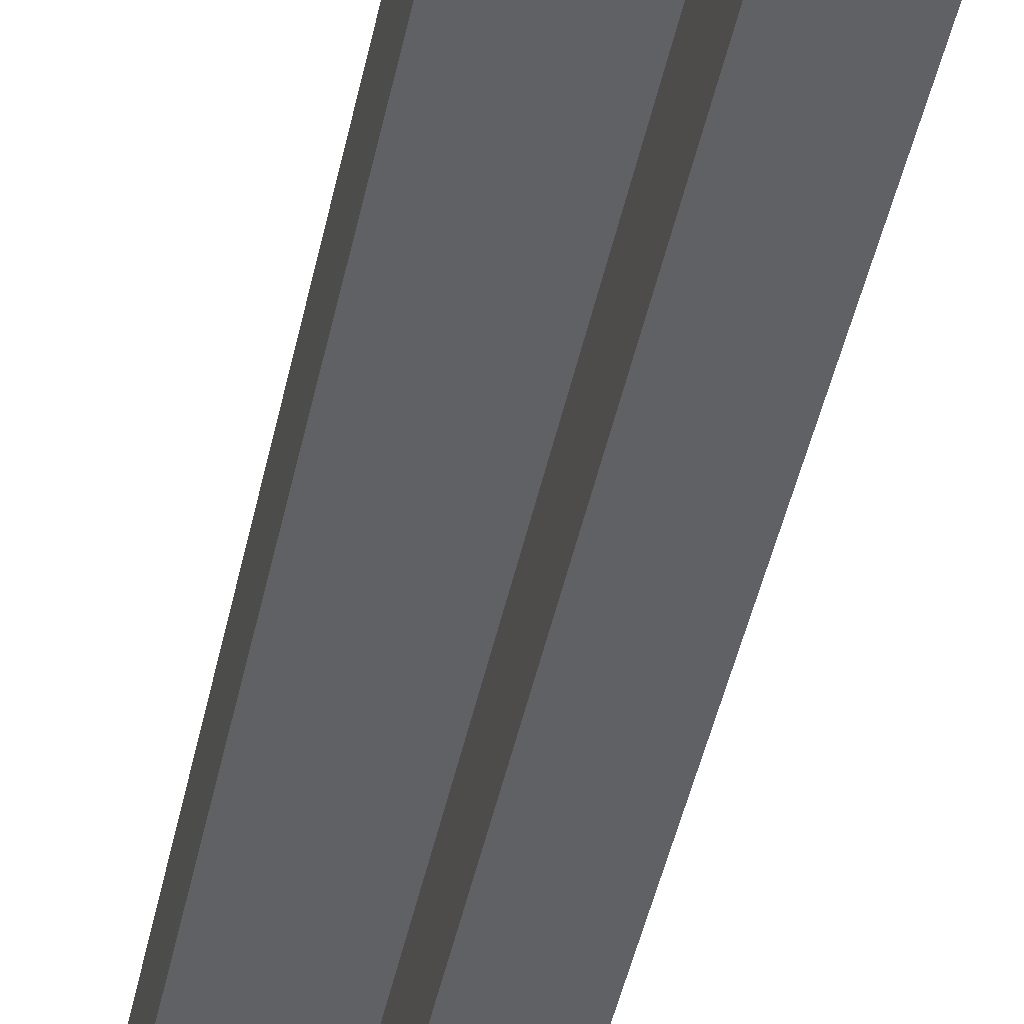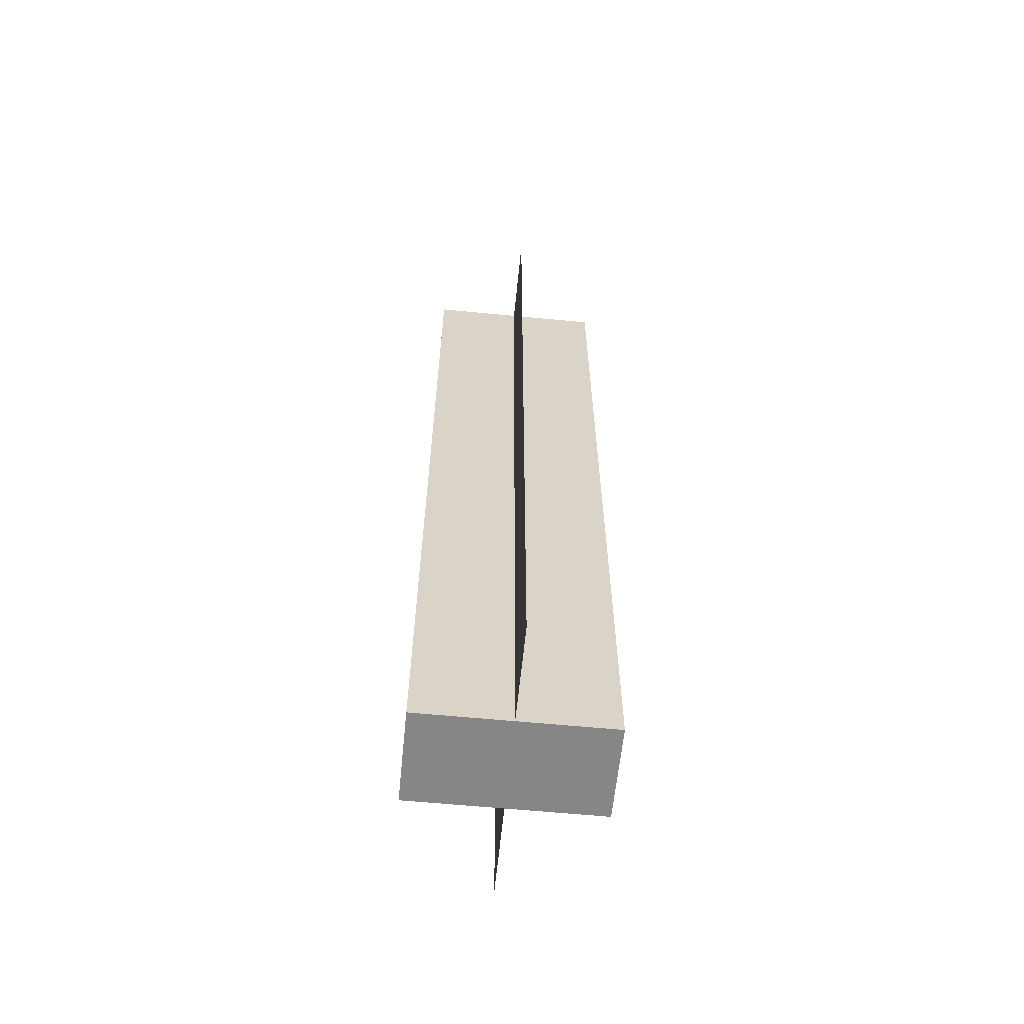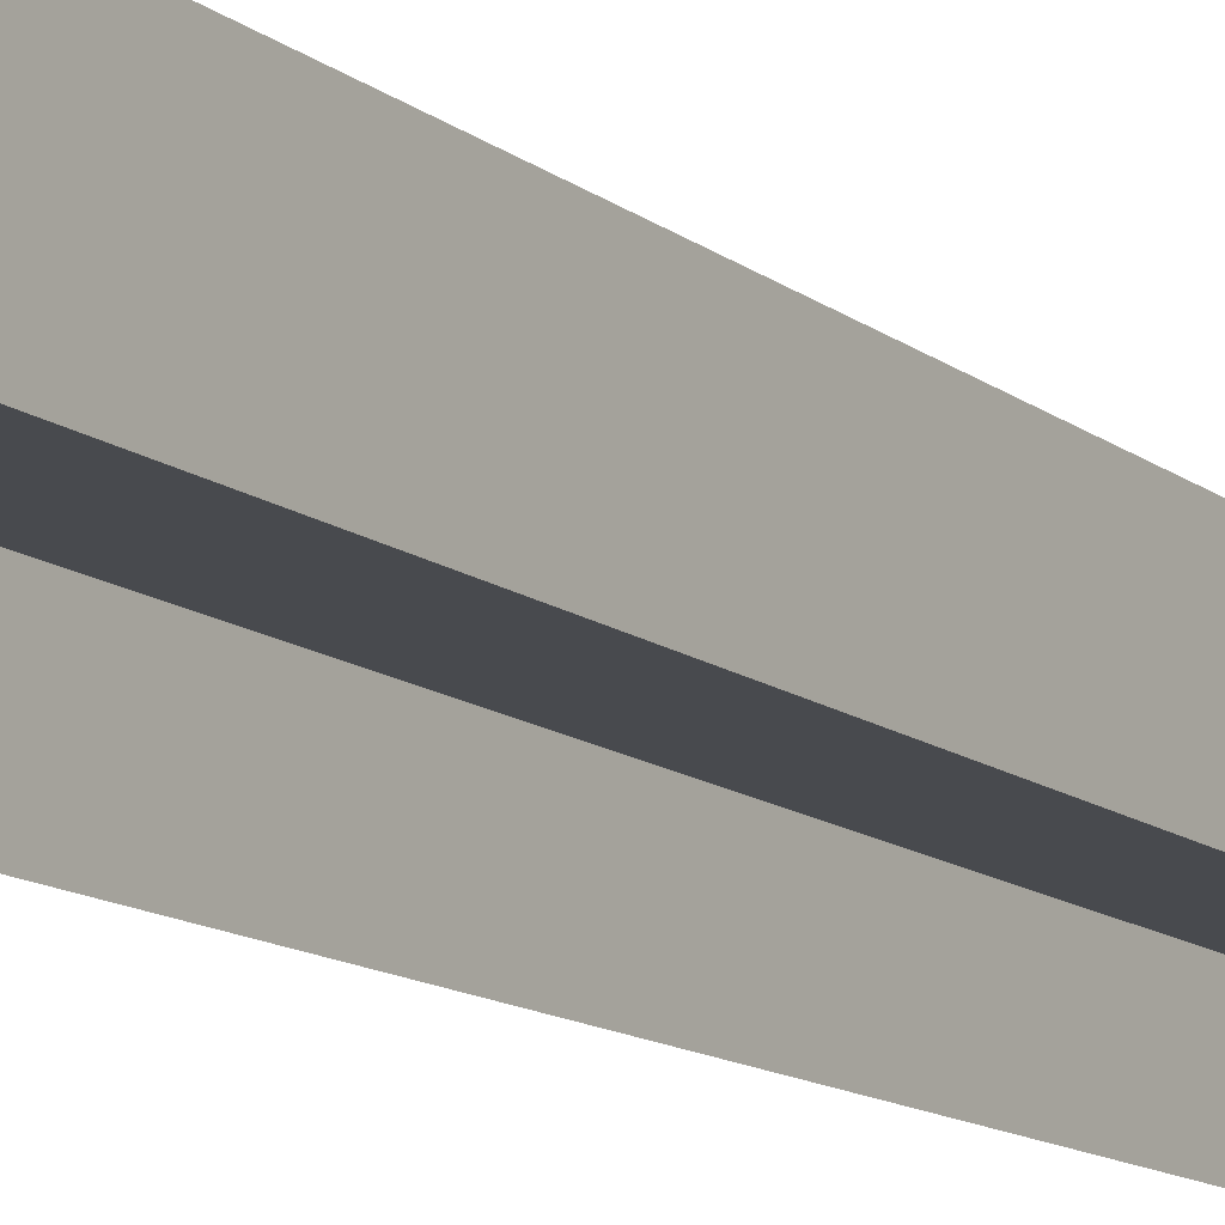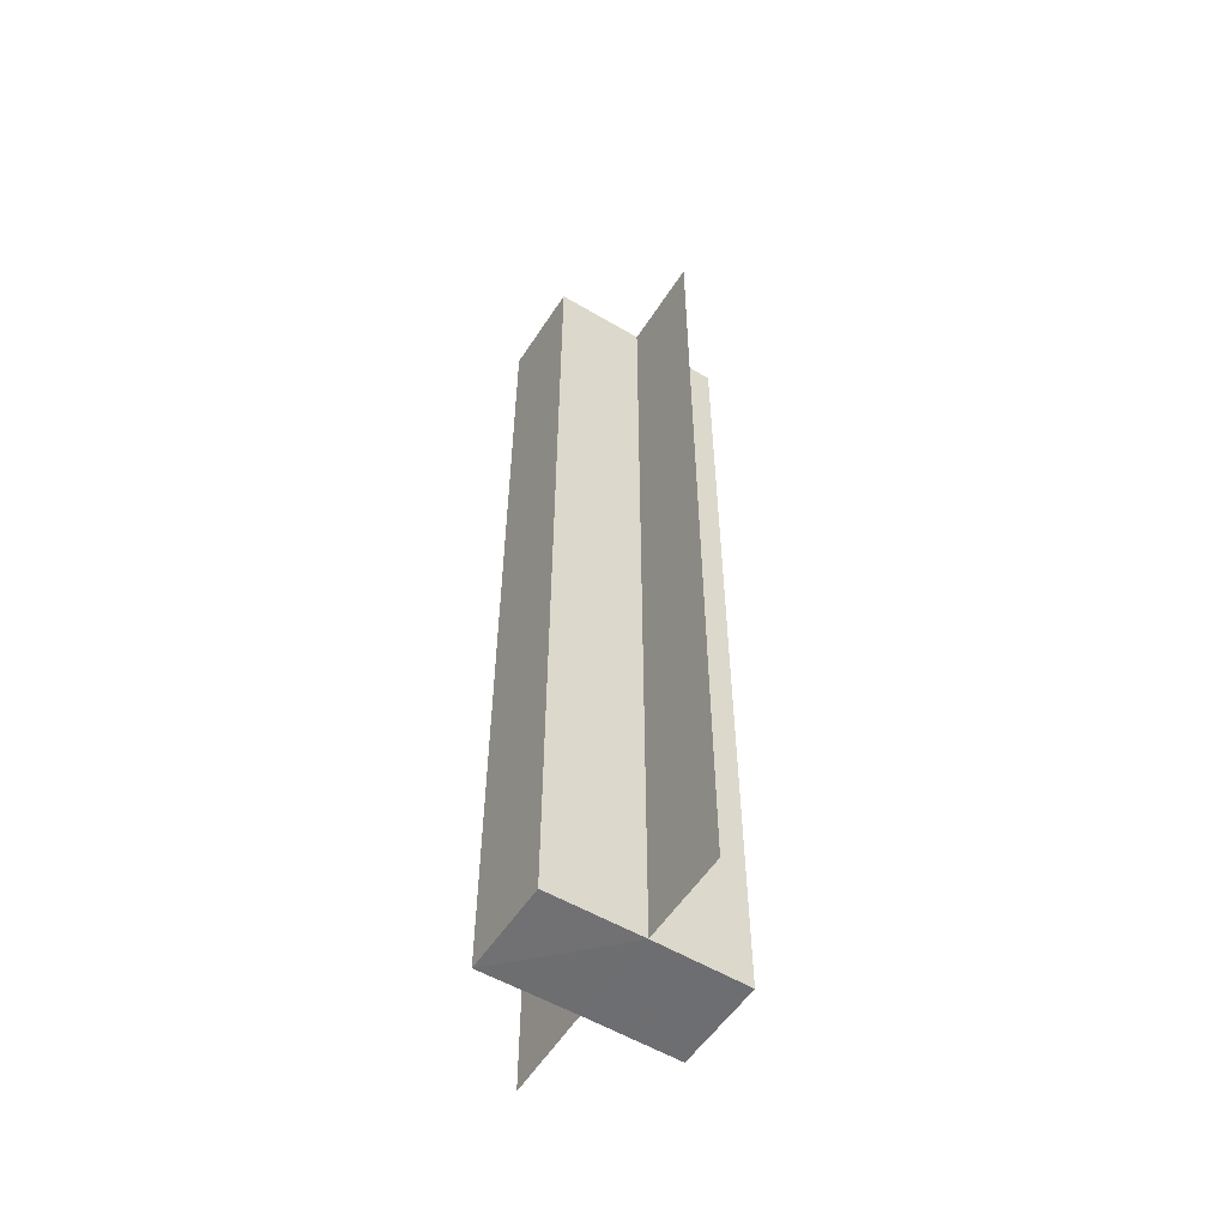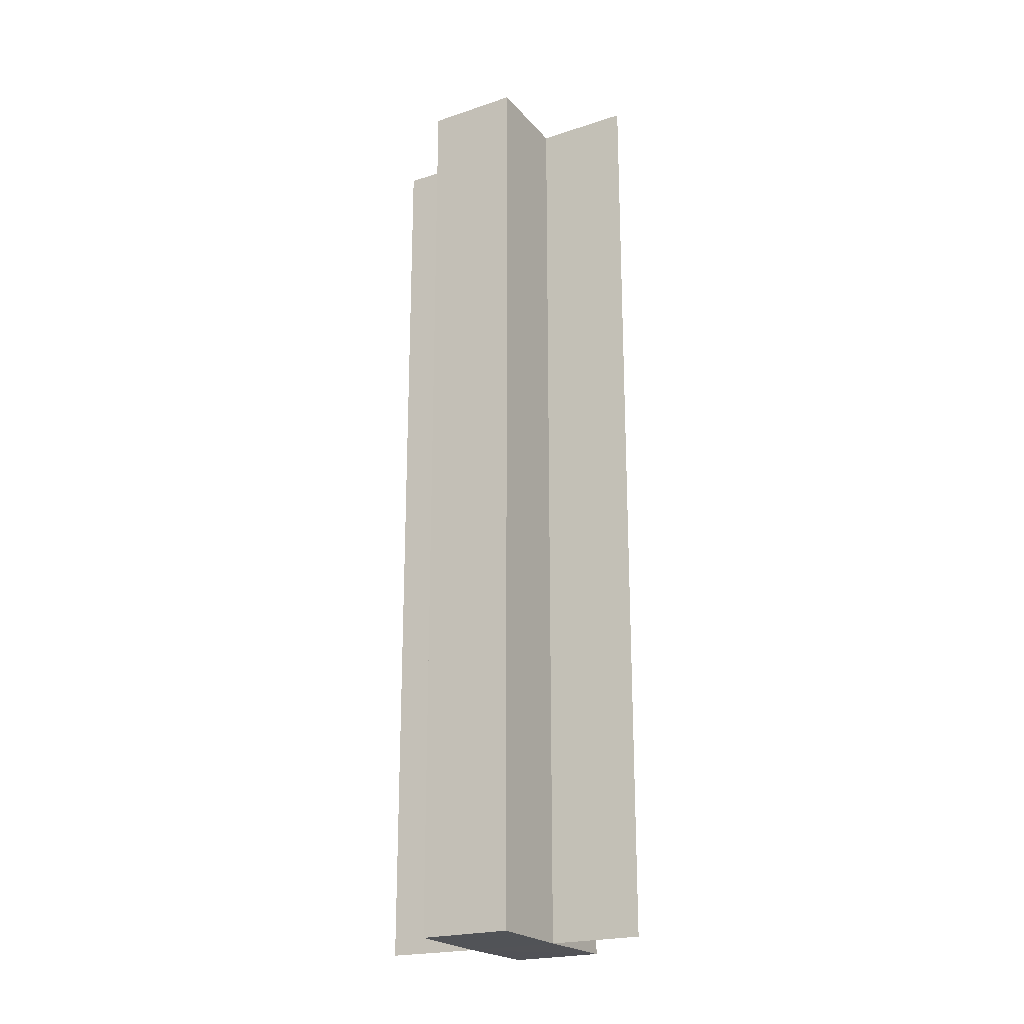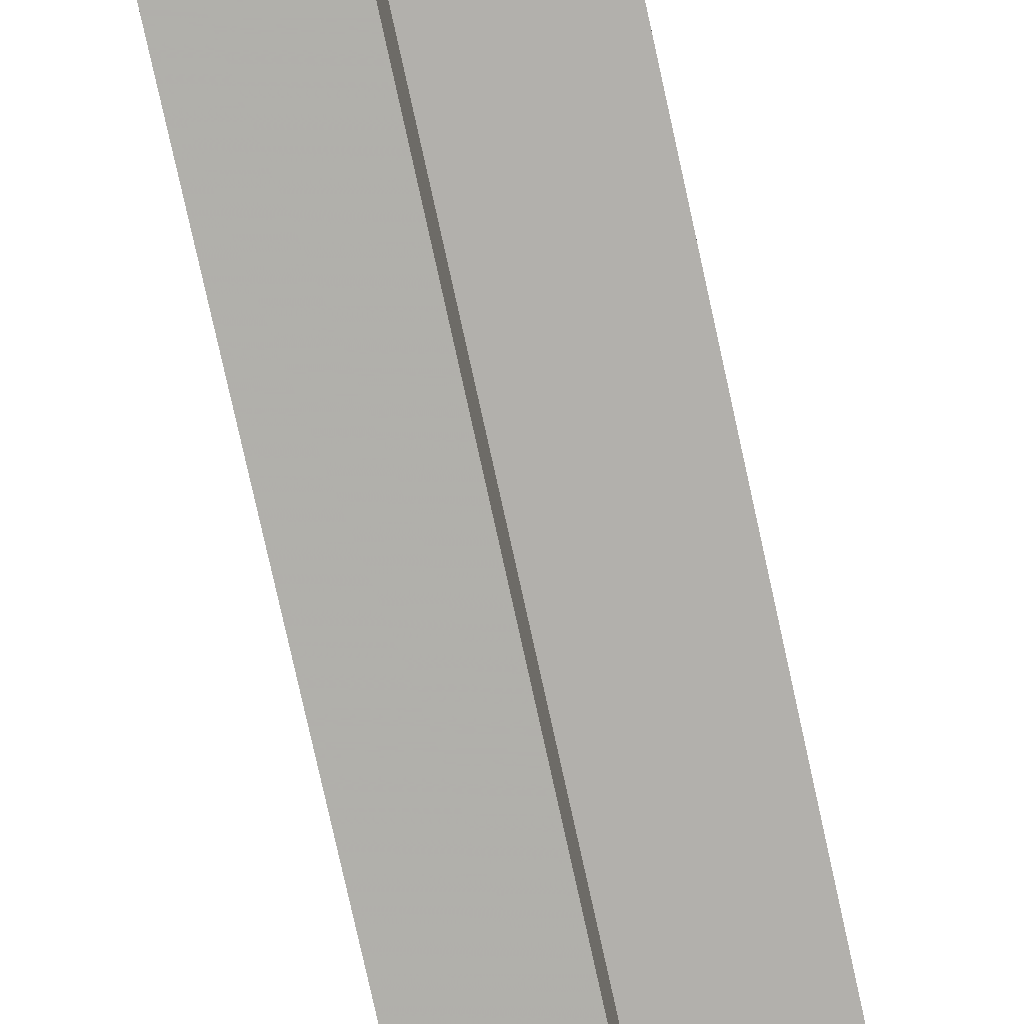
<metadata>
{"format":"obj","ext":"obj","renderer":"f3d","projection":"perspective","resolution":1024,"background":"white","views":[{"elev":-48.8,"azim":167.6,"up":"+Y"},{"elev":-62.1,"azim":-5.8,"up":"+Z"},{"elev":-13.2,"azim":-148.4,"up":"+Y"},{"elev":-55.0,"azim":-32.2,"up":"+Z"},{"elev":-21.6,"azim":119.9,"up":"+Z"},{"elev":-78.5,"azim":-167.6,"up":"+Y"}]}
</metadata>
<code>
o 12480
v 2182 1881 7.253
v 2182 1881 7.253
v 2182 1881 7.352
v 2182 1881 7.253
v 2182 1881 7.352
v 2182 1881 7.253
v 2182 1881 7.352
v 2182 1881 7.253
v 2182 1881 7.253
v 2182 1881 7.253
v 2182 1881 7.253
v 2182 1881 7.253
v 2182 1881 7.352
v 2182 1881 7.352
v 2182 1881 7.253
v 2182 1881 7.253
v 2182 1881 7.253
v 2182 1881 7.253
v 2182 1881 7.253
v 2182 1881 7.352
v 2182 1881 7.253
v 2182 1881 7.352
v 2182 1881 7.253
v 2182 1881 7.352
v 2182 1881 7.352
v 2182 1881 7.352
v 2182 1881 7.253
v 2182 1881 7.352
v 2182 1881 7.253
v 2182 1881 7.253
v 2182 1881 7.253
v 2182 1881 7.253
v 2182 1881 7.253
v 2182 1881 7.352
v 2182 1881 7.253
v 2182 1881 7.352
v 2182 1881 7.352
v 2182 1881 7.352
v 2182 1881 7.352
v 2182 1881 7.352
v 2182 1881 7.352
v 2182 1881 7.352
v 2182 1881 7.352
v 2182 1881 7.253
v 2182 1881 7.352
v 2182 1881 7.253
v 2182 1881 7.352
v 2182 1881 7.253
v 2182 1881 7.253
v 2182 1881 7.253
f 1 2 3
f 4 2 5
f 3 6 7
f 5 6 7
f 8 6 9
f 8 10 6
f 11 9 12
f 13 9 14
f 15 16 13
f 17 18 10
f 19 17 20
f 21 17 22
f 20 23 24
f 22 23 24
f 25 10 26
f 25 27 28
f 29 30 25
f 29 31 25
f 32 33 34
f 34 35 36
f 37 38 36
f 39 40 38
f 39 41 40
f 42 43 41
f 37 44 45
f 37 46 47
f 48 49 37
f 48 50 37

</code>
